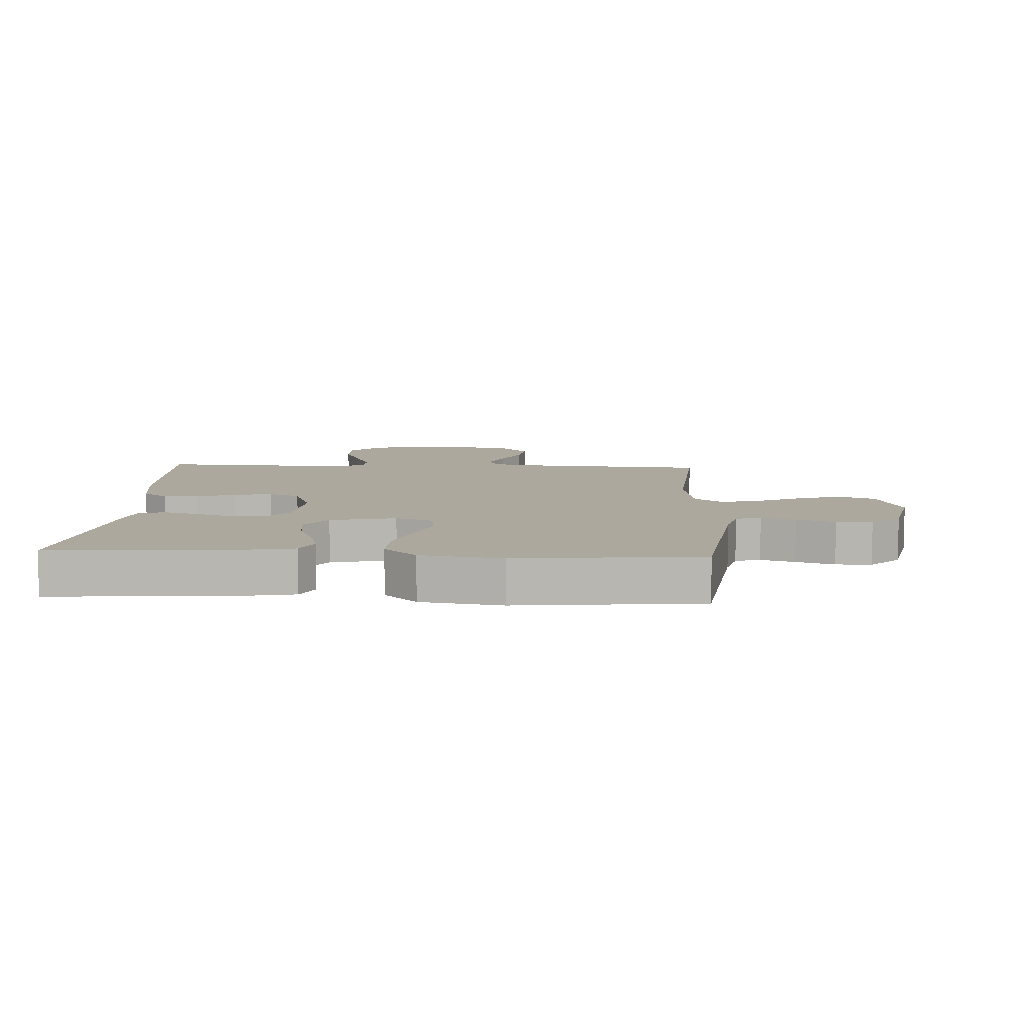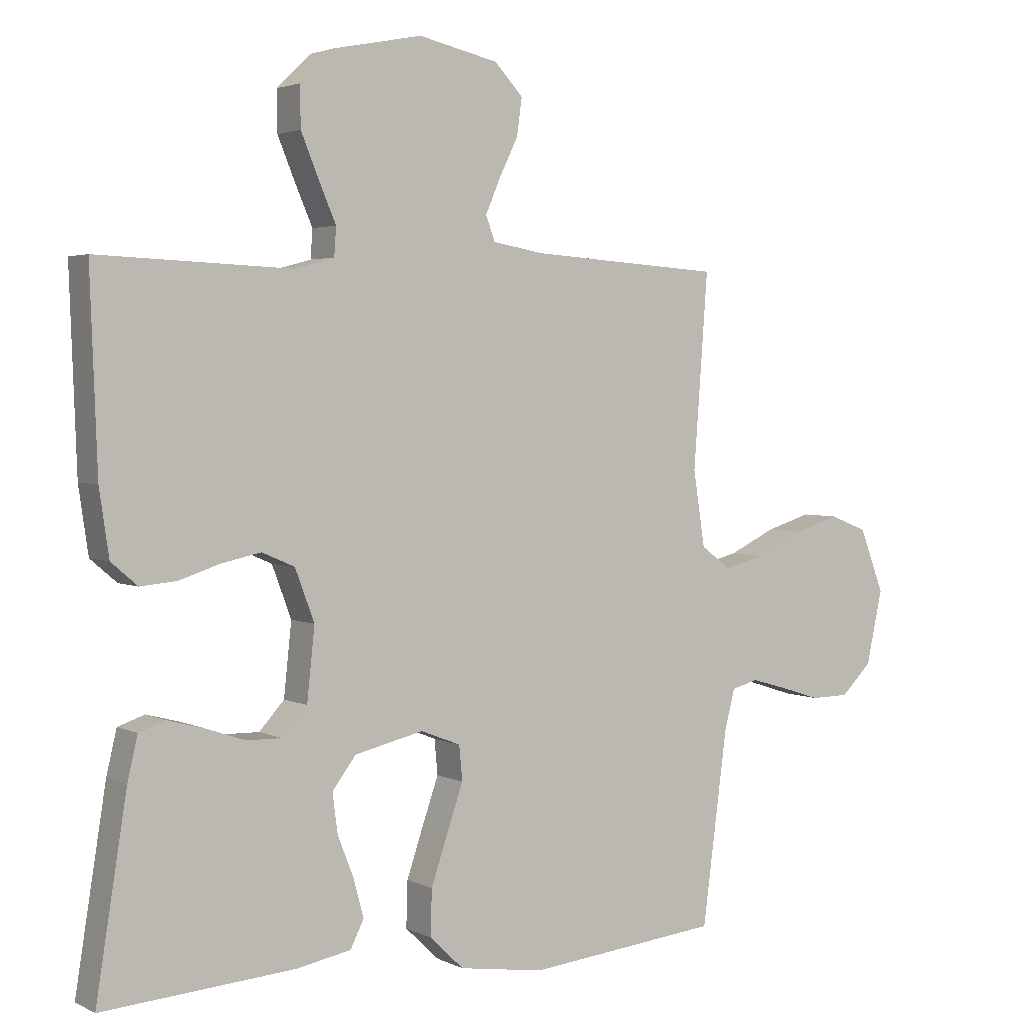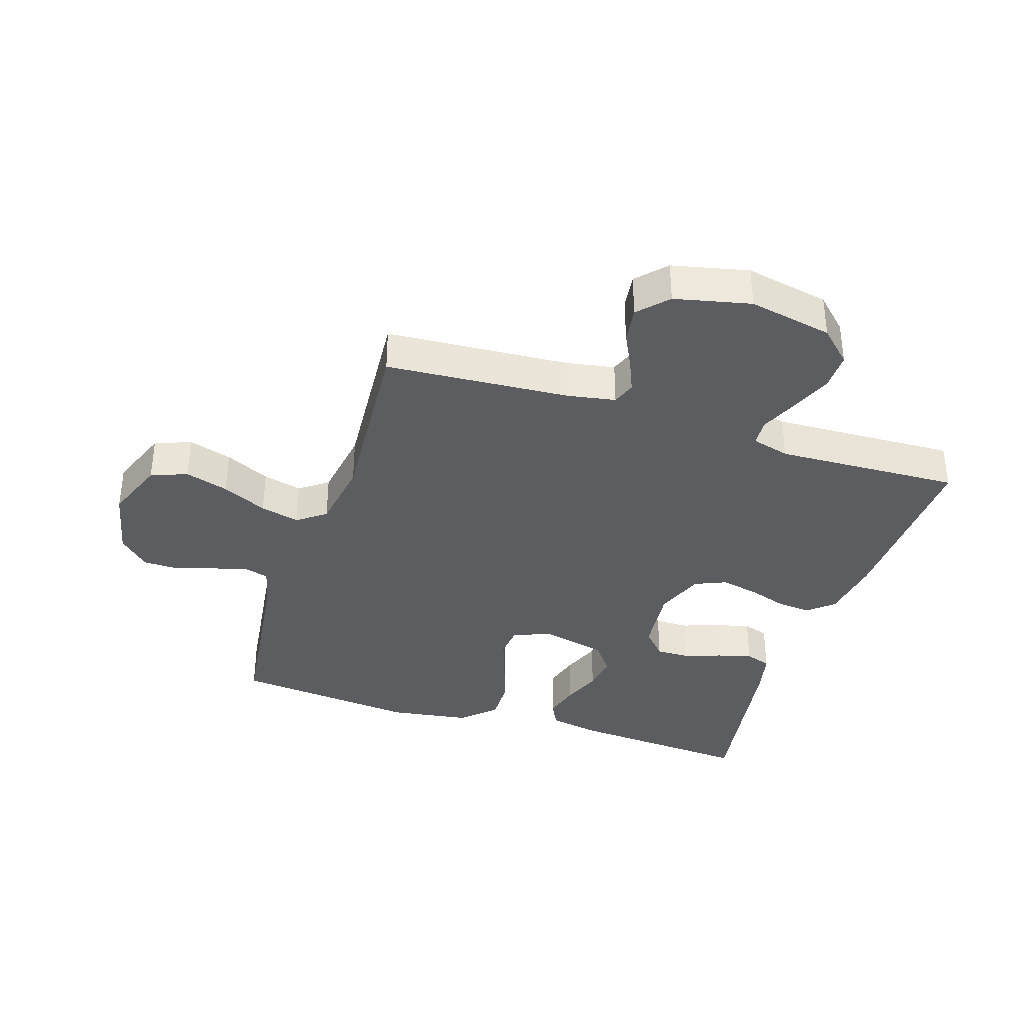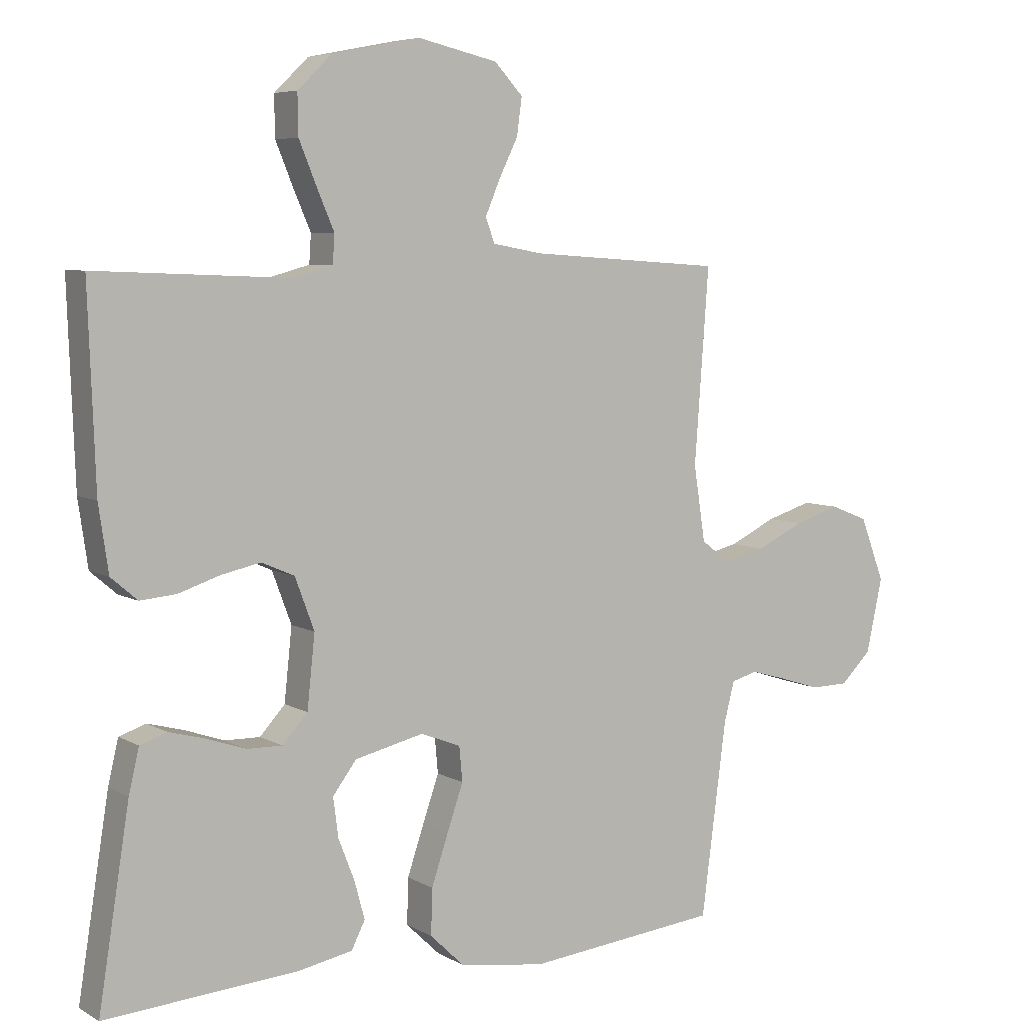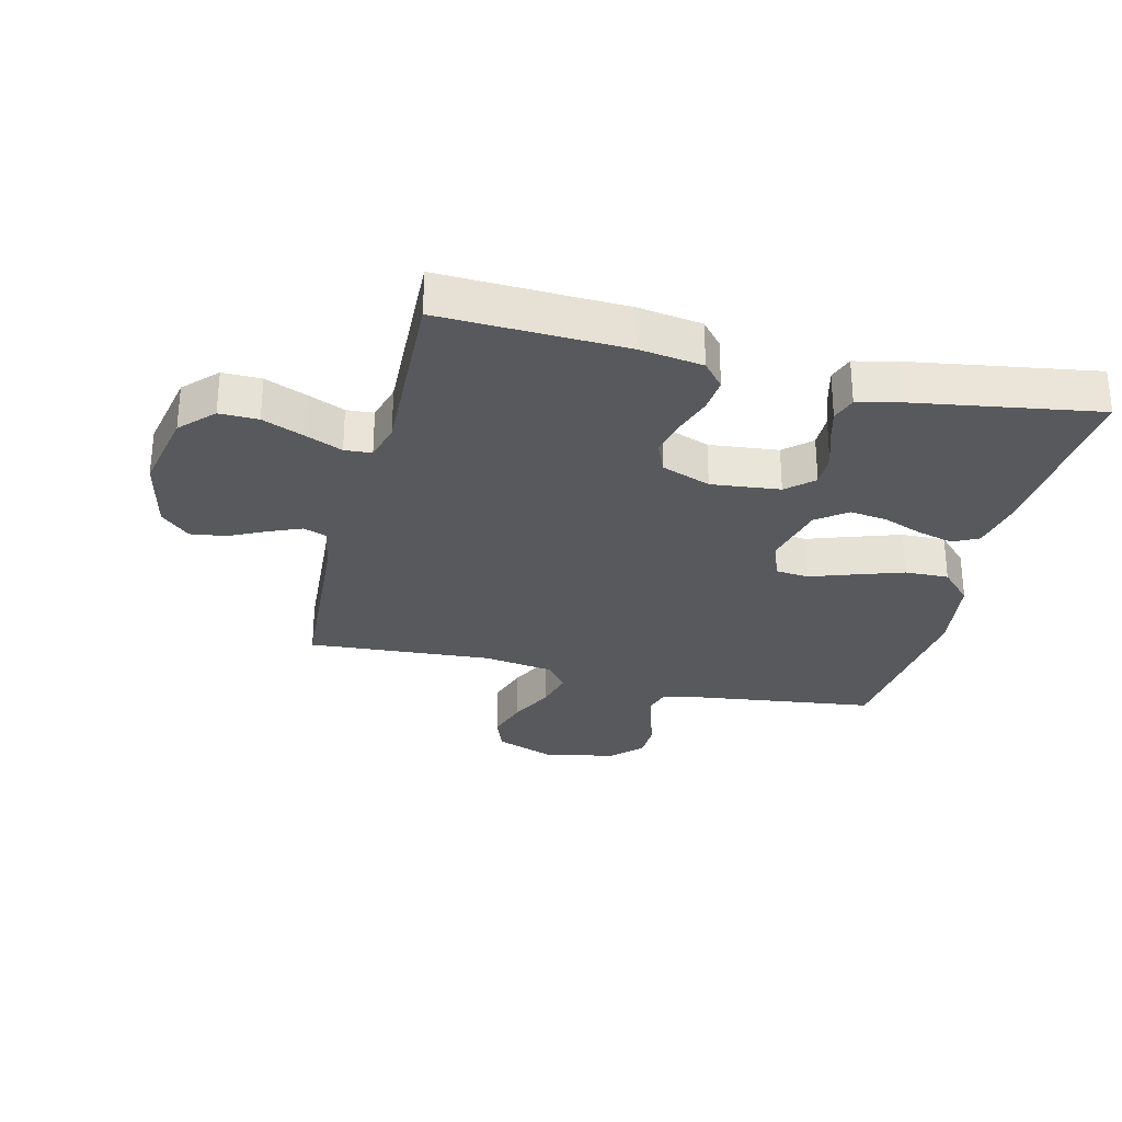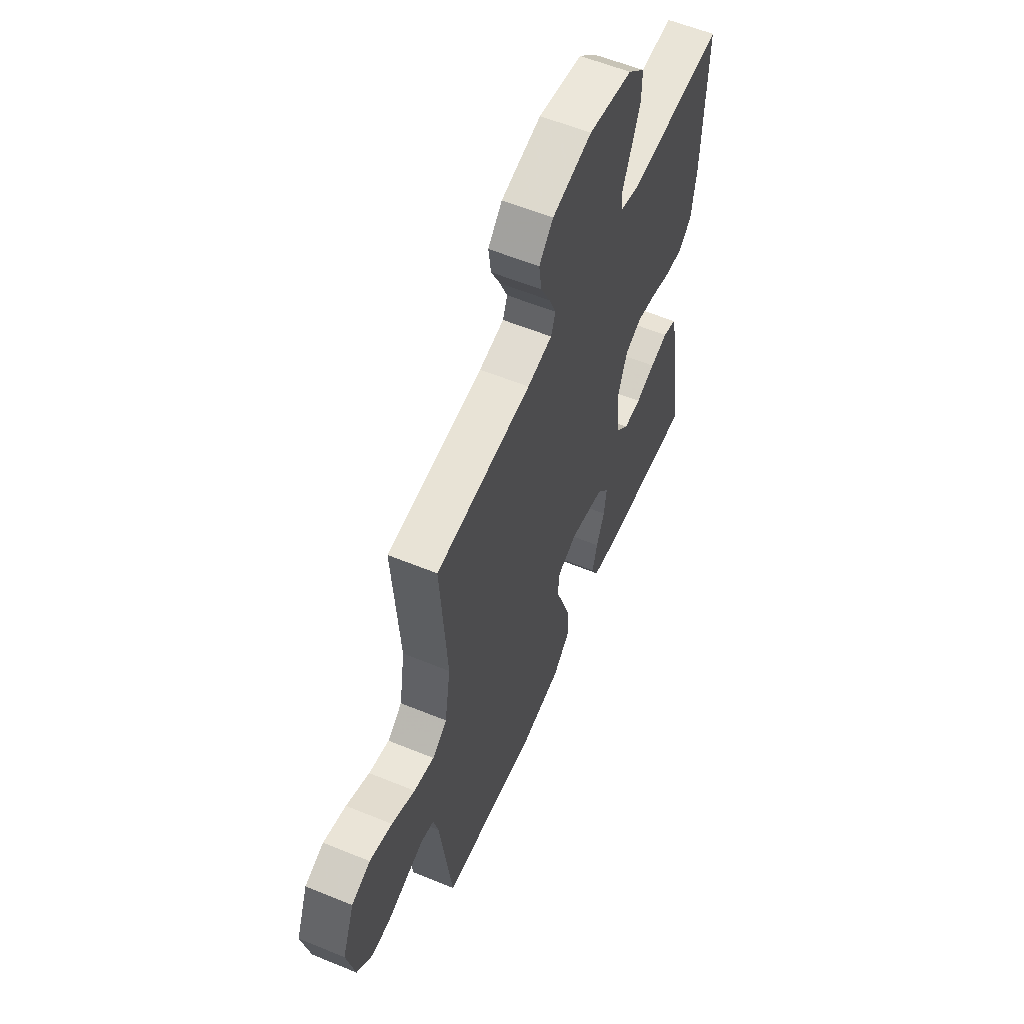
<metadata>
{"format":"obj","ext":"obj","renderer":"f3d","projection":"perspective","resolution":1024,"background":"white","views":[{"elev":8.7,"azim":-177.0,"up":"+Y"},{"elev":3.0,"azim":147.8,"up":"+Z"},{"elev":-36.4,"azim":-17.9,"up":"+Y"},{"elev":6.2,"azim":148.0,"up":"+Z"},{"elev":-29.1,"azim":76.1,"up":"+Y"},{"elev":58.1,"azim":-67.0,"up":"+Z"}]}
</metadata>
<code>
v -0.5 0.07 0.5
v -0.2 0.07 0.52
v -0.122 0.07 0.534
v -0.108 0.07 0.572
v -0.131 0.07 0.626
v -0.16 0.07 0.685
v -0.168 0.07 0.743
v -0.124 0.07 0.79
v 0 0.07 0.818
v 0.137 0.07 0.791
v 0.19 0.07 0.74
v 0.189 0.07 0.677
v 0.161 0.07 0.609
v 0.135 0.07 0.549
v 0.138 0.07 0.505
v 0.2 0.07 0.488
v 0.5 0.07 0.5
v 0.489 0.07 0.2
v 0.474 0.07 0.098
v 0.433 0.07 0.063
v 0.377 0.07 0.068
v 0.313 0.07 0.089
v 0.252 0.07 0.102
v 0.201 0.07 0.08
v 0.171 0.07 0
v 0.183 0.07 -0.112
v 0.222 0.07 -0.155
v 0.277 0.07 -0.154
v 0.338 0.07 -0.133
v 0.394 0.07 -0.118
v 0.436 0.07 -0.132
v 0.452 0.07 -0.2
v 0.5 0.07 -0.5
v 0.2 0.07 -0.478
v 0.116 0.07 -0.462
v 0.095 0.07 -0.42
v 0.111 0.07 -0.361
v 0.136 0.07 -0.297
v 0.144 0.07 -0.236
v 0.107 0.07 -0.187
v 0 0.07 -0.162
v -0.062 0.07 -0.186
v -0.067 0.07 -0.24
v -0.042 0.07 -0.312
v -0.016 0.07 -0.389
v -0.014 0.07 -0.46
v -0.067 0.07 -0.511
v -0.2 0.07 -0.531
v -0.5 0.07 -0.5
v -0.539 0.07 -0.2
v -0.555 0.07 -0.138
v -0.596 0.07 -0.127
v -0.652 0.07 -0.143
v -0.715 0.07 -0.163
v -0.774 0.07 -0.162
v -0.822 0.07 -0.115
v -0.847 0.07 0
v -0.809 0.07 0.099
v -0.75 0.07 0.122
v -0.679 0.07 0.1
v -0.606 0.07 0.065
v -0.542 0.07 0.049
v -0.496 0.07 0.083
v -0.478 0.07 0.2
v -0.5 0 0.5
v -0.2 0 0.52
v -0.122 0 0.534
v -0.108 0 0.572
v -0.131 0 0.626
v -0.16 0 0.685
v -0.168 0 0.743
v -0.124 0 0.79
v 0 0 0.818
v 0.137 0 0.791
v 0.19 0 0.74
v 0.189 0 0.677
v 0.161 0 0.609
v 0.135 0 0.549
v 0.138 0 0.505
v 0.2 0 0.488
v 0.5 0 0.5
v 0.489 0 0.2
v 0.474 0 0.098
v 0.433 0 0.063
v 0.377 0 0.068
v 0.313 0 0.089
v 0.252 0 0.102
v 0.201 0 0.08
v 0.171 0 0
v 0.183 0 -0.112
v 0.222 0 -0.155
v 0.277 0 -0.154
v 0.338 0 -0.133
v 0.394 0 -0.118
v 0.436 0 -0.132
v 0.452 0 -0.2
v 0.5 0 -0.5
v 0.2 0 -0.478
v 0.116 0 -0.462
v 0.095 0 -0.42
v 0.111 0 -0.361
v 0.136 0 -0.297
v 0.144 0 -0.236
v 0.107 0 -0.187
v 0 0 -0.162
v -0.062 0 -0.186
v -0.067 0 -0.24
v -0.042 0 -0.312
v -0.016 0 -0.389
v -0.014 0 -0.46
v -0.067 0 -0.511
v -0.2 0 -0.531
v -0.5 0 -0.5
v -0.539 0 -0.2
v -0.555 0 -0.138
v -0.596 0 -0.127
v -0.652 0 -0.143
v -0.715 0 -0.163
v -0.774 0 -0.162
v -0.822 0 -0.115
v -0.847 0 0
v -0.809 0 0.099
v -0.75 0 0.122
v -0.679 0 0.1
v -0.606 0 0.065
v -0.542 0 0.049
v -0.496 0 0.083
v -0.478 0 0.2
f 58 59 60 61
f 58 61 62
f 57 58 62
f 56 57 62
f 53 54 55 56
f 52 53 56 62
f 51 52 62 63
f 47 48 49 50
f 47 50 51 63
f 43 44 45 46
f 43 46 47 63
f 35 36 37 38
f 35 38 39
f 34 35 39
f 33 34 39
f 32 33 39 40
f 28 29 30 31
f 28 31 32 40
f 19 20 21 22
f 19 22 23
f 16 17 18 19
f 15 16 19 23
f 11 12 13 14
f 9 10 11 14
f 9 14 15
f 5 6 7 8
f 4 5 8 9
f 3 4 9 15
f 64 1 2
f 42 43 63 64
f 41 42 64 2
f 27 28 40 41
f 26 27 41
f 25 26 41 2
f 24 25 2 3
f 3 15 23 24
f 125 124 123 122
f 126 125 122
f 126 122 121
f 126 121 120
f 120 119 118 117
f 126 120 117 116
f 127 126 116 115
f 114 113 112 111
f 127 115 114 111
f 110 109 108 107
f 127 111 110 107
f 102 101 100 99
f 103 102 99
f 103 99 98
f 103 98 97
f 104 103 97 96
f 95 94 93 92
f 104 96 95 92
f 86 85 84 83
f 87 86 83
f 83 82 81 80
f 87 83 80 79
f 78 77 76 75
f 78 75 74 73
f 79 78 73
f 72 71 70 69
f 73 72 69 68
f 79 73 68 67
f 66 65 128
f 128 127 107 106
f 66 128 106 105
f 105 104 92 91
f 105 91 90
f 66 105 90 89
f 67 66 89 88
f 88 87 79 67
f 1 65 66 2
f 2 66 67 3
f 3 67 68 4
f 4 68 69 5
f 5 69 70 6
f 6 70 71 7
f 7 71 72 8
f 8 72 73 9
f 9 73 74 10
f 10 74 75 11
f 11 75 76 12
f 12 76 77 13
f 13 77 78 14
f 14 78 79 15
f 15 79 80 16
f 16 80 81 17
f 17 81 82 18
f 18 82 83 19
f 19 83 84 20
f 20 84 85 21
f 21 85 86 22
f 22 86 87 23
f 23 87 88 24
f 24 88 89 25
f 25 89 90 26
f 26 90 91 27
f 27 91 92 28
f 28 92 93 29
f 29 93 94 30
f 30 94 95 31
f 31 95 96 32
f 32 96 97 33
f 33 97 98 34
f 34 98 99 35
f 35 99 100 36
f 36 100 101 37
f 37 101 102 38
f 38 102 103 39
f 39 103 104 40
f 40 104 105 41
f 41 105 106 42
f 42 106 107 43
f 43 107 108 44
f 44 108 109 45
f 45 109 110 46
f 46 110 111 47
f 47 111 112 48
f 48 112 113 49
f 49 113 114 50
f 50 114 115 51
f 51 115 116 52
f 52 116 117 53
f 53 117 118 54
f 54 118 119 55
f 55 119 120 56
f 56 120 121 57
f 57 121 122 58
f 58 122 123 59
f 59 123 124 60
f 60 124 125 61
f 61 125 126 62
f 62 126 127 63
f 63 127 128 64
f 64 128 65 1

</code>
